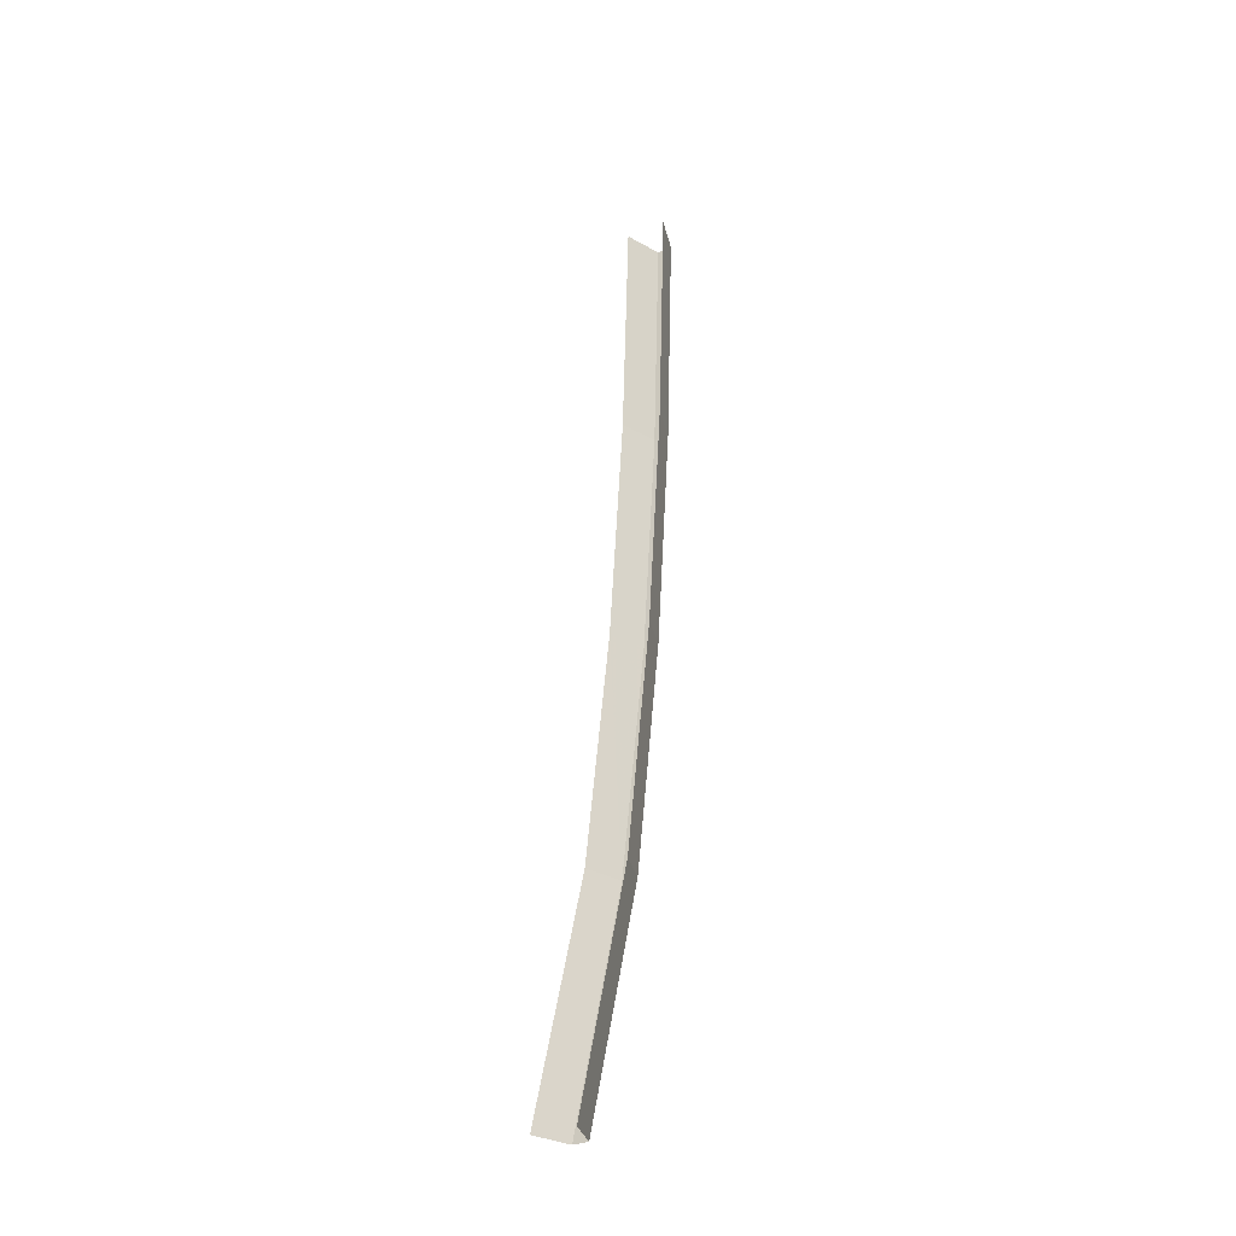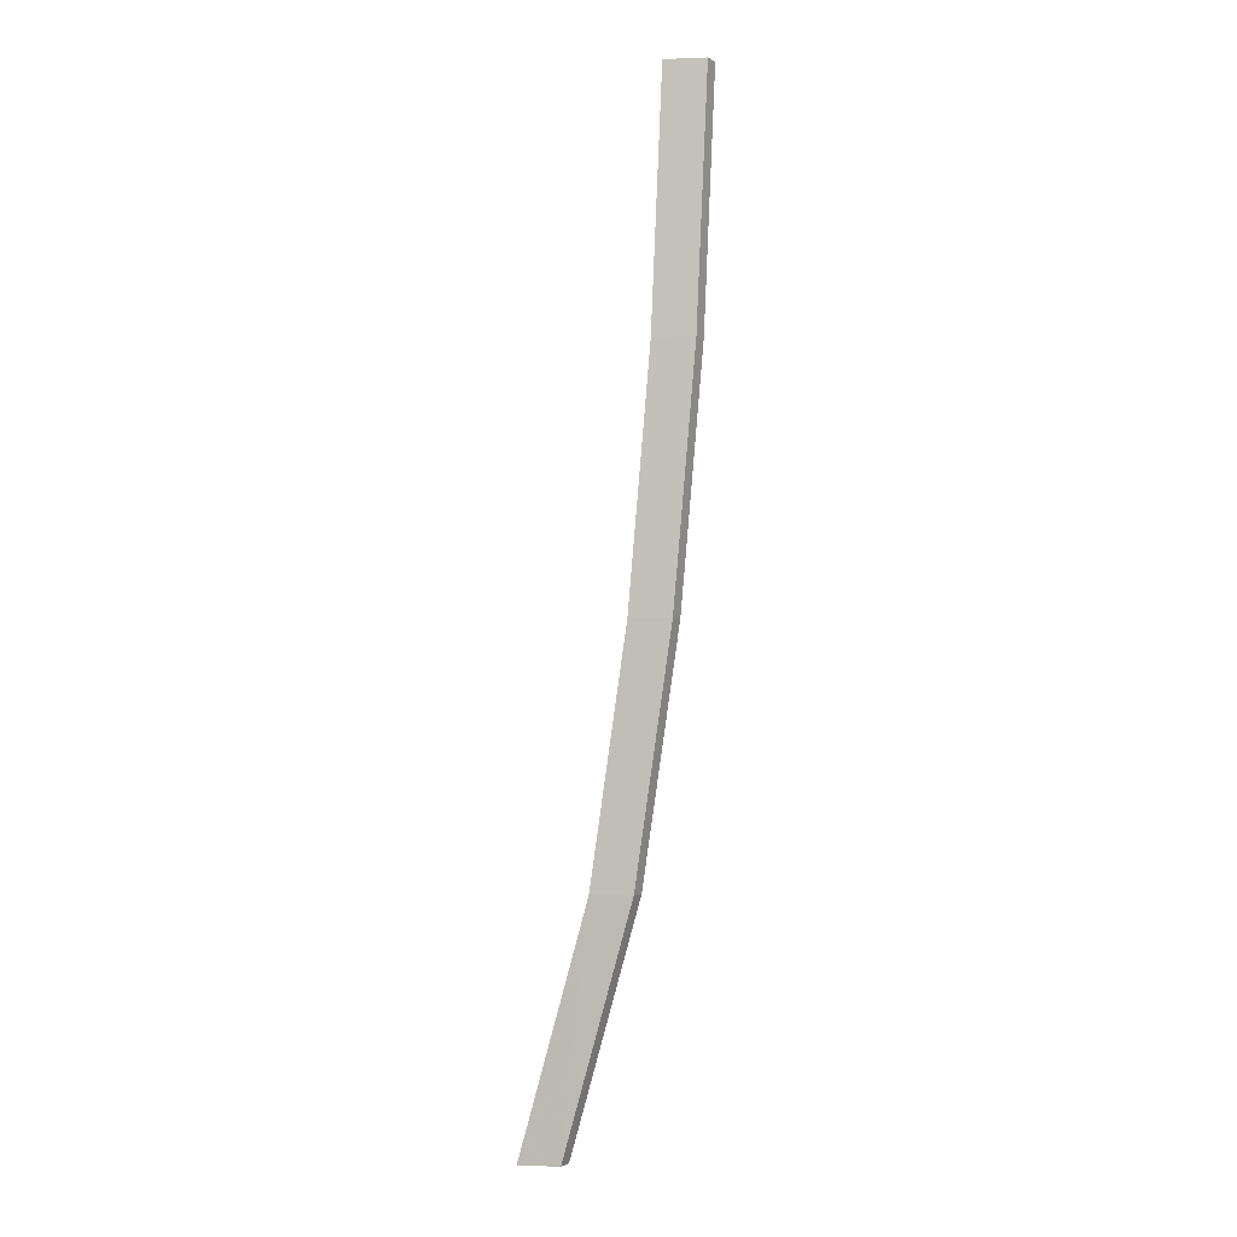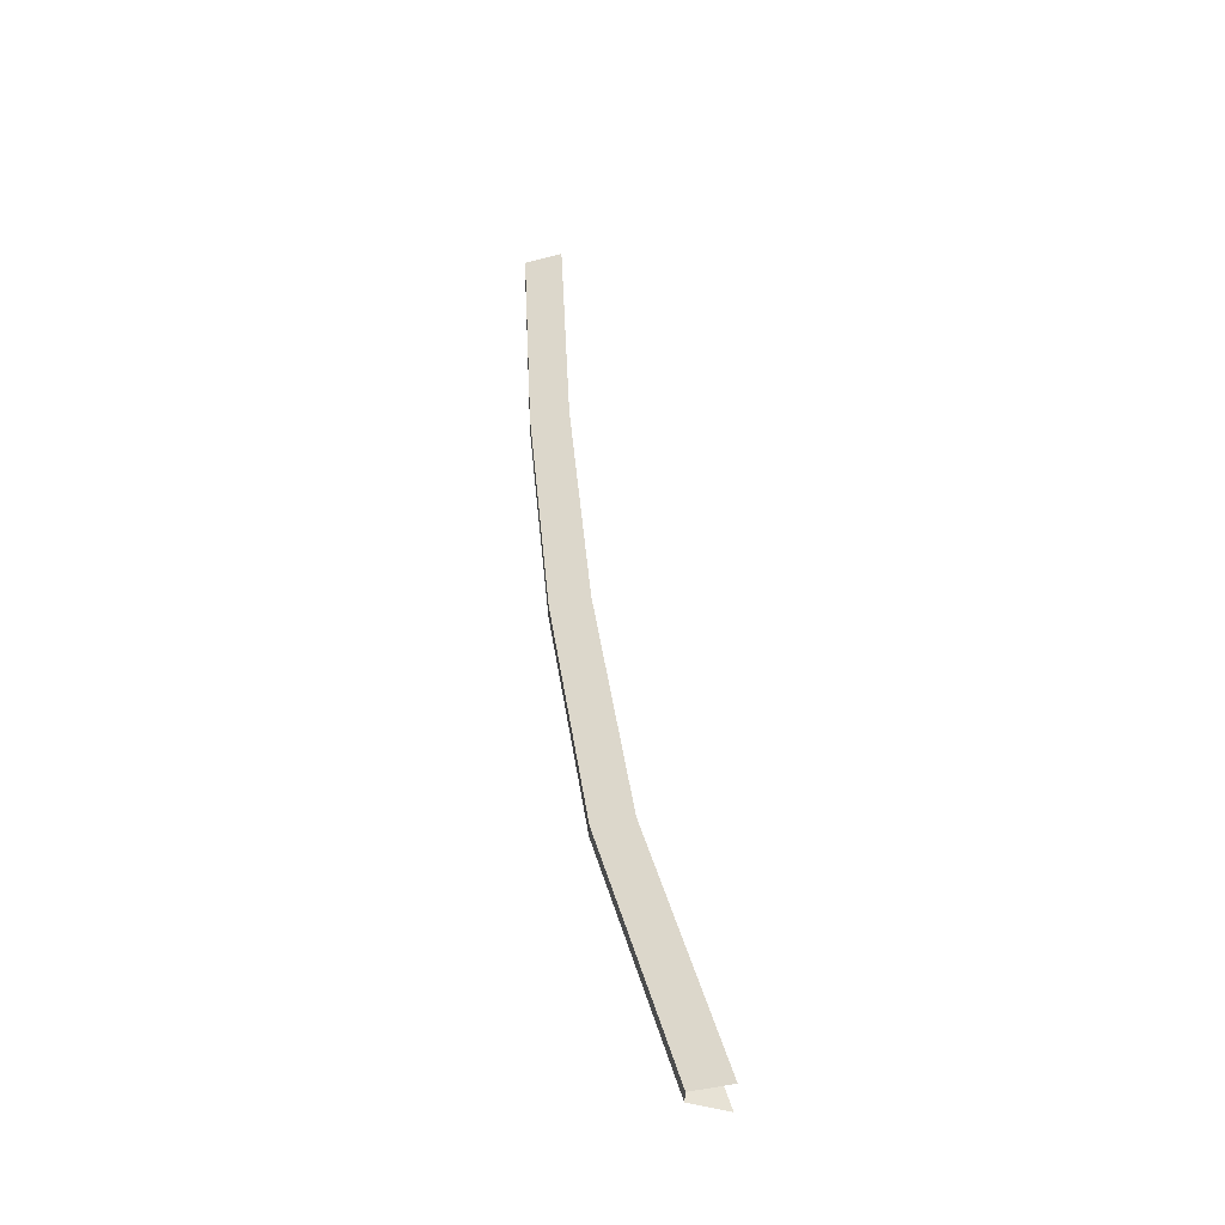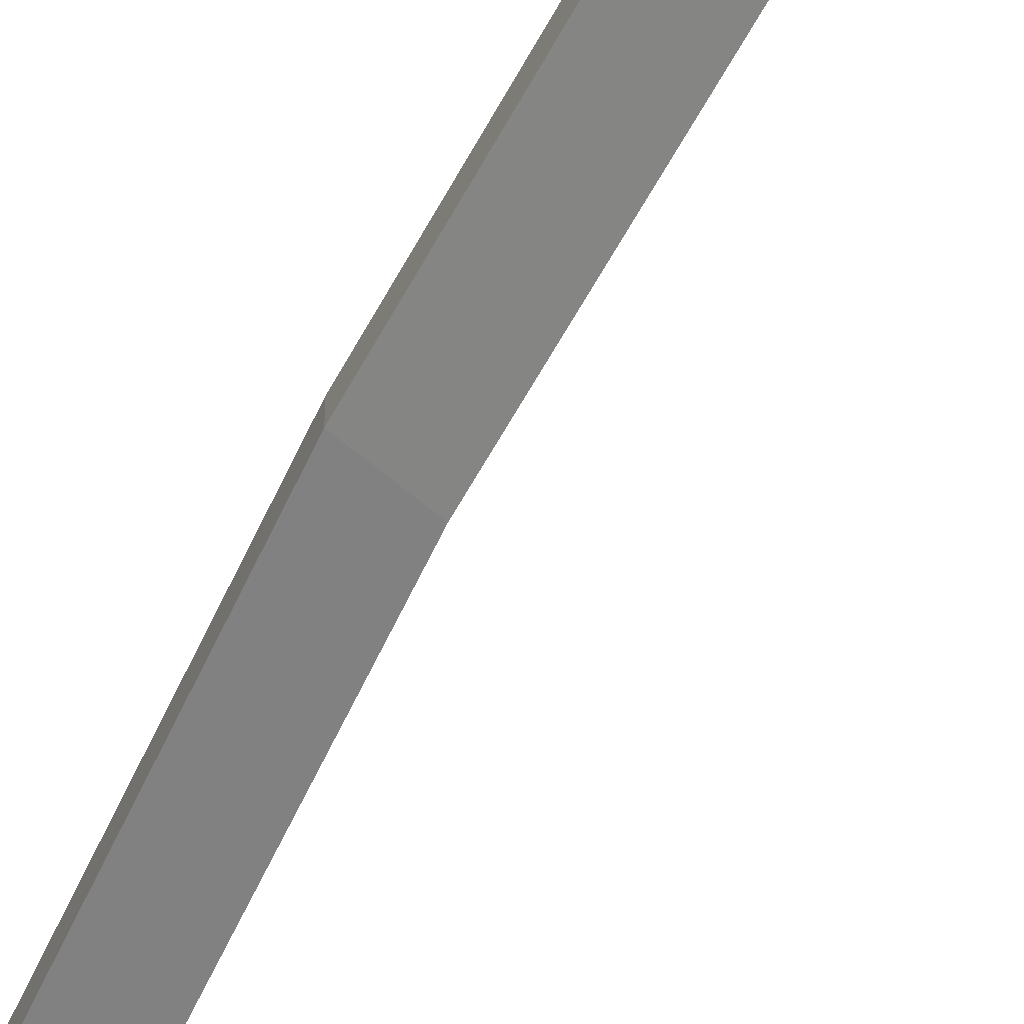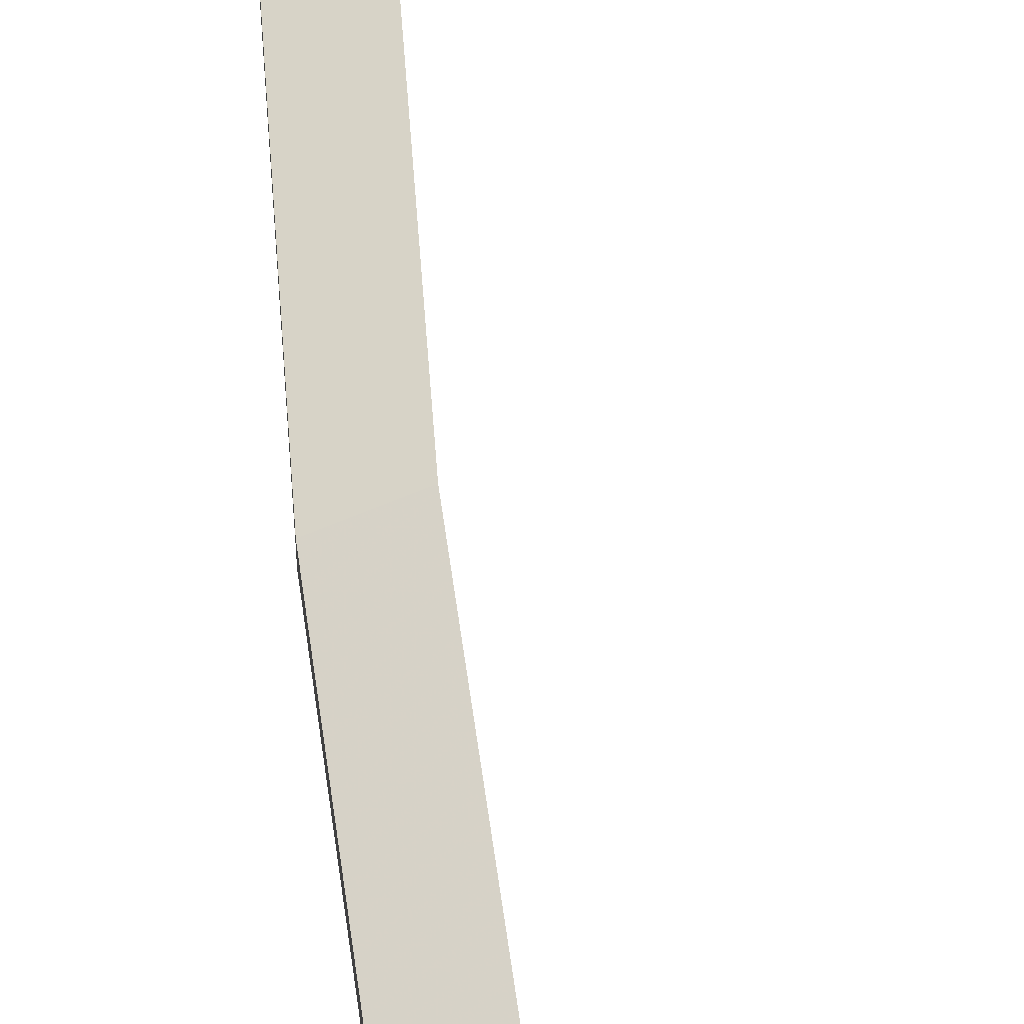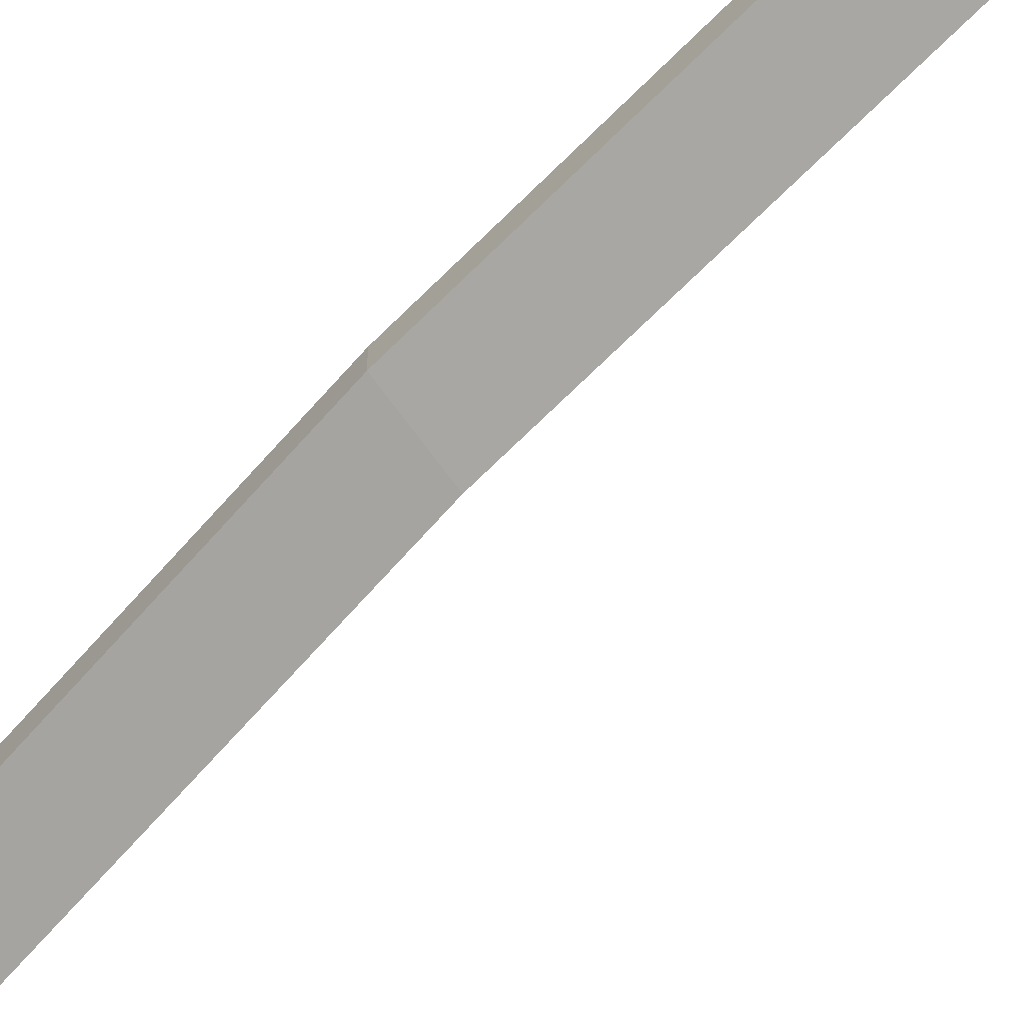
<metadata>
{"format":"obj","ext":"obj","renderer":"f3d","projection":"perspective","resolution":1024,"background":"white","views":[{"elev":-30.5,"azim":-58.3,"up":"+Y"},{"elev":-1.5,"azim":27.3,"up":"+Y"},{"elev":-42.6,"azim":178.3,"up":"+Y"},{"elev":-56.6,"azim":147.3,"up":"+Z"},{"elev":58.0,"azim":167.0,"up":"+Z"},{"elev":-65.0,"azim":130.5,"up":"+Z"}]}
</metadata>
<code>
v 0.9482 0.01361 -0.02872
v 0.9482 0.01361 -0.02982
v 0.9466 -0.003893 -0.02982
v 0.9466 -0.003893 -0.02872
v 0.949 0.03111 -0.02872
v 0.949 0.03111 -0.02982
v 0.9455 0.01361 -0.02778
v 0.9463 0.03111 -0.02778
v 0.9439 -0.003893 -0.02778
v 0.9411 -0.02139 -0.02778
v 0.9438 -0.02139 -0.02872
v 0.9438 -0.02139 -0.02982
v 0.9439 -0.003893 -0.03077
v 0.9411 -0.02139 -0.03077
v 0.9455 0.01361 -0.03077
v 0.9463 0.03111 -0.03077
v 0.9359 -0.03889 -0.03077
v 0.9386 -0.03889 -0.02982
v 0.9386 -0.03889 -0.02872
v 0.9359 -0.03889 -0.02778
f 2 3 4
f 15 3 2
f 4 3 11
f 1 2 4
f 15 13 3
f 2 16 15
f 3 12 11
f 9 4 11
f 2 1 6
f 7 1 4
f 13 12 3
f 2 6 16
f 11 12 19
f 9 7 4
f 10 9 11
f 1 5 6
f 7 8 1
f 13 14 12
f 12 18 19
f 11 19 10
f 8 5 1
f 14 18 12
f 19 20 10
f 14 17 18

</code>
